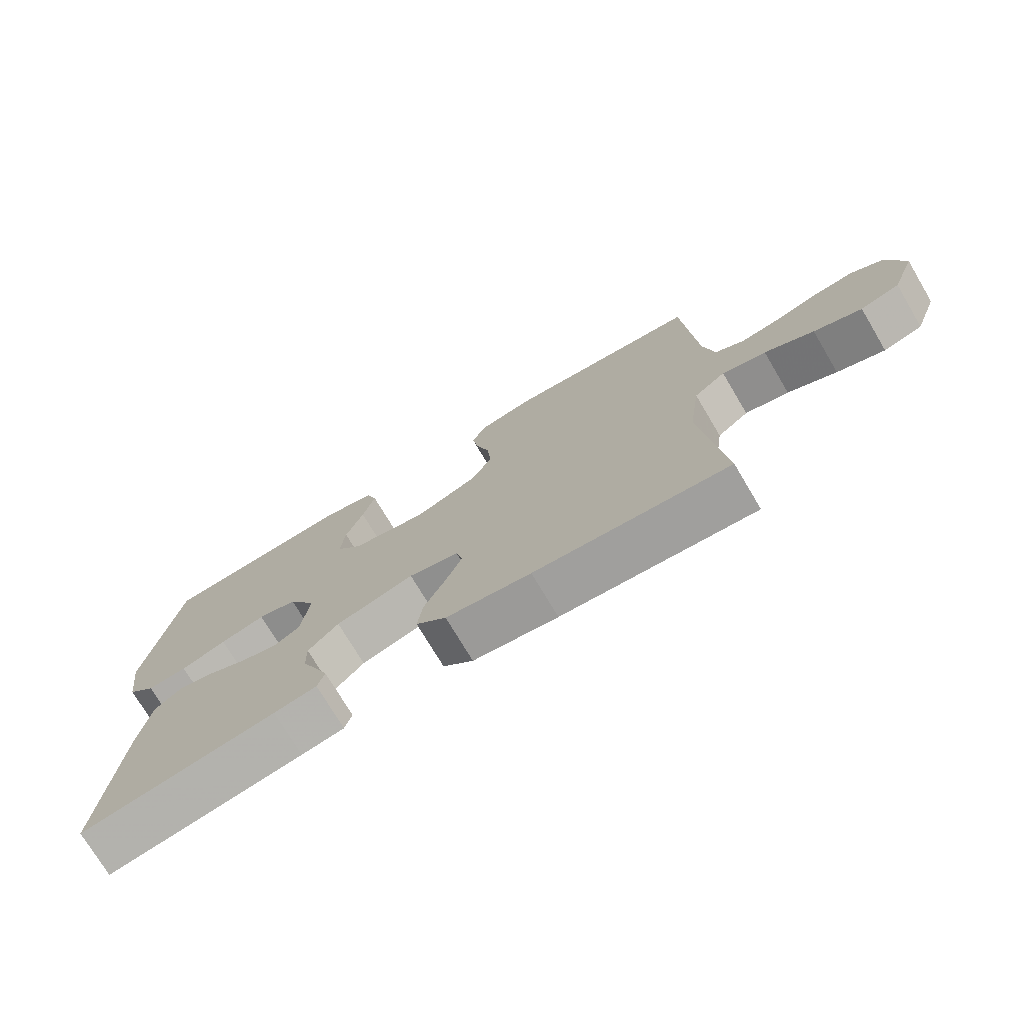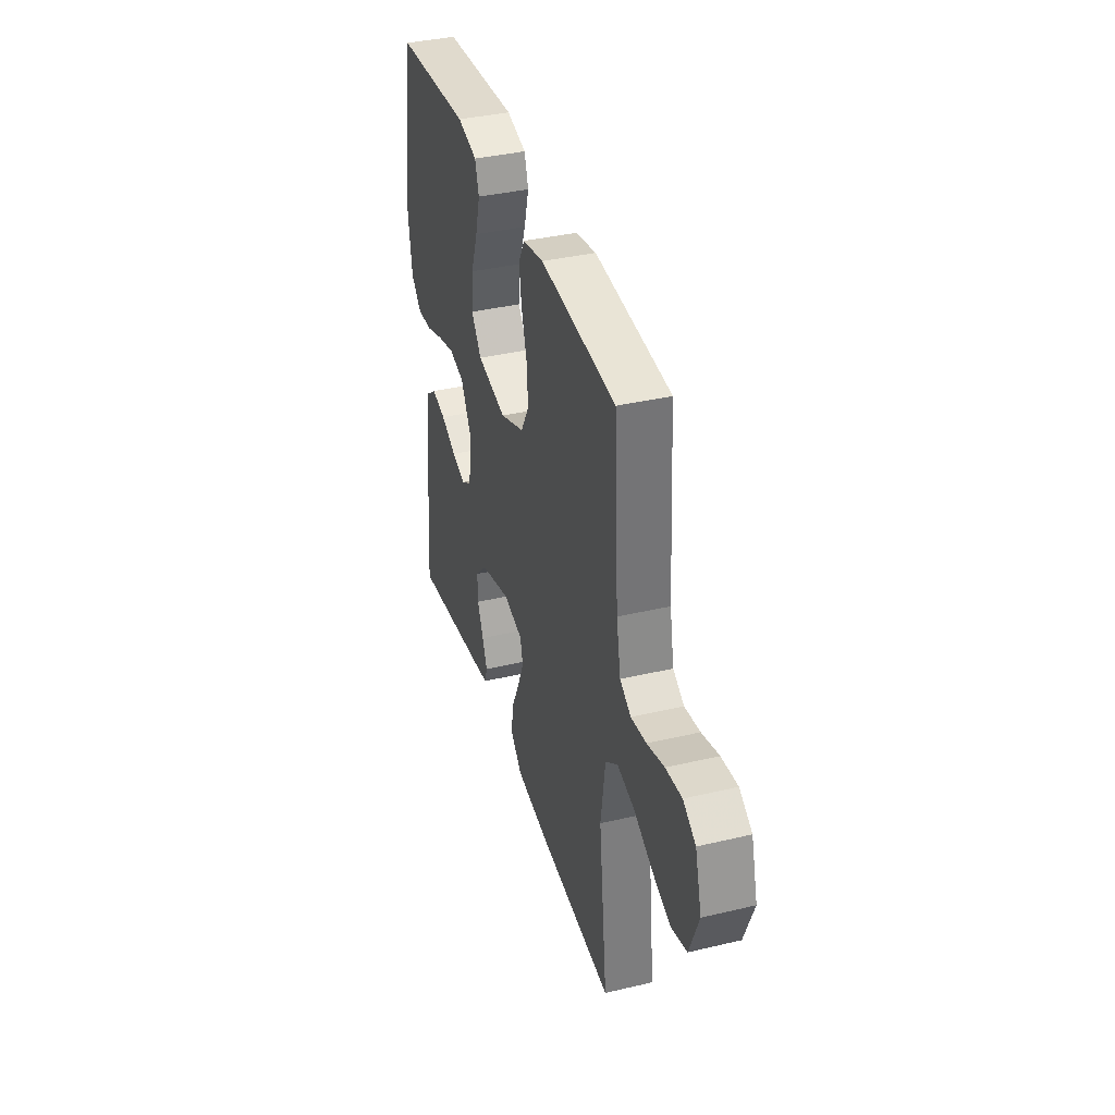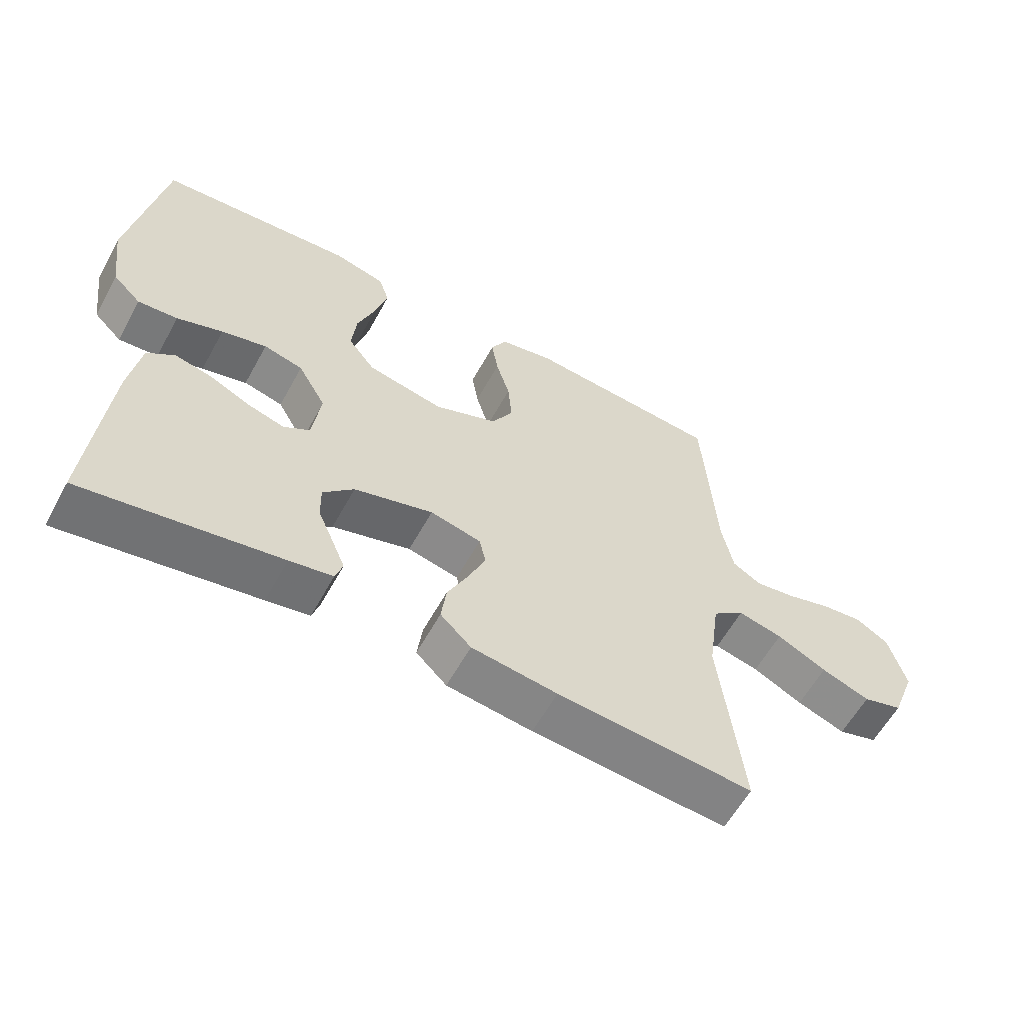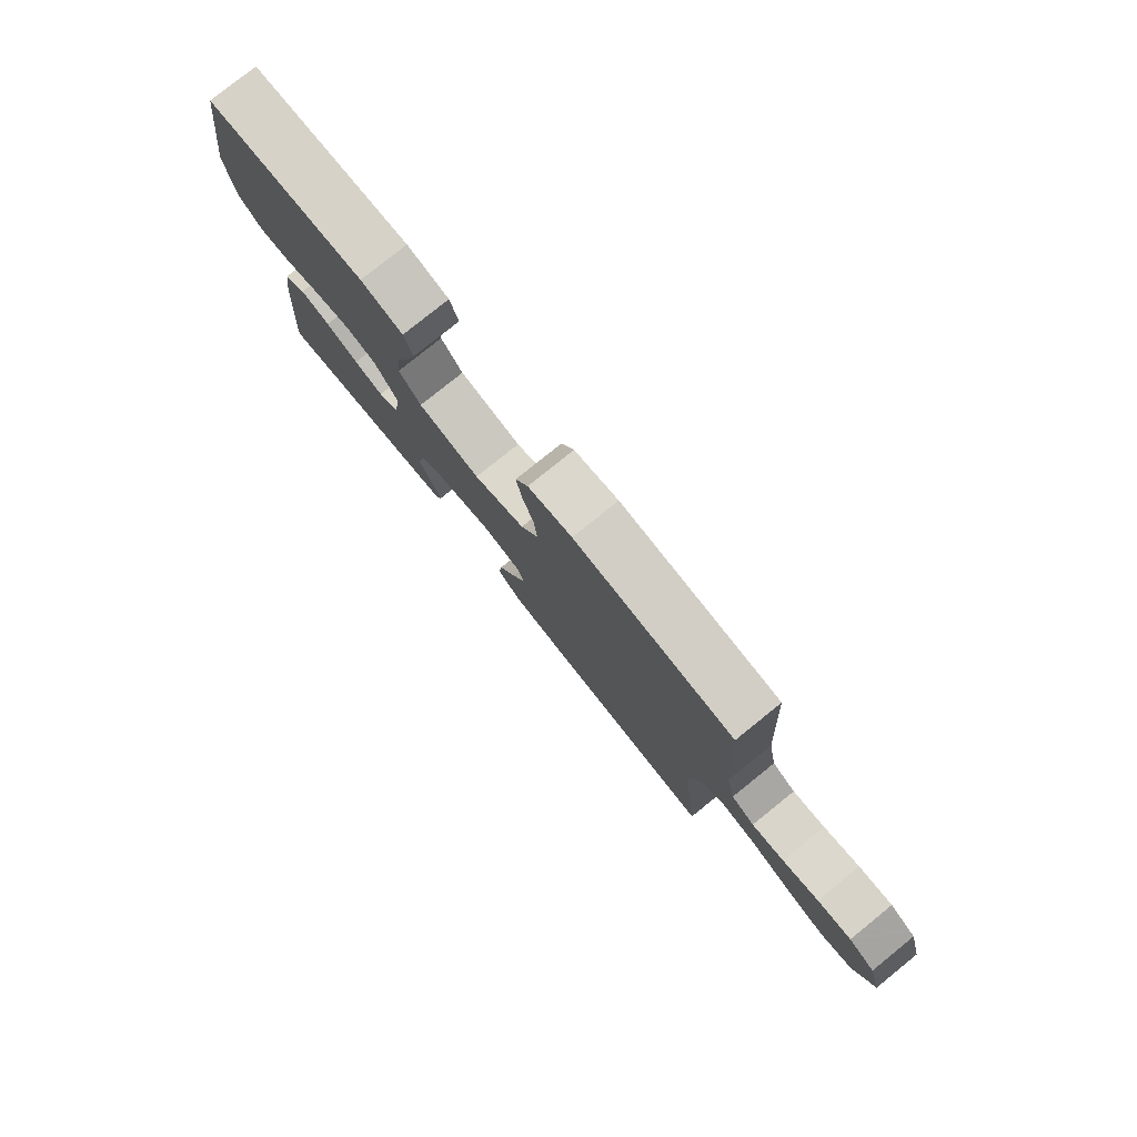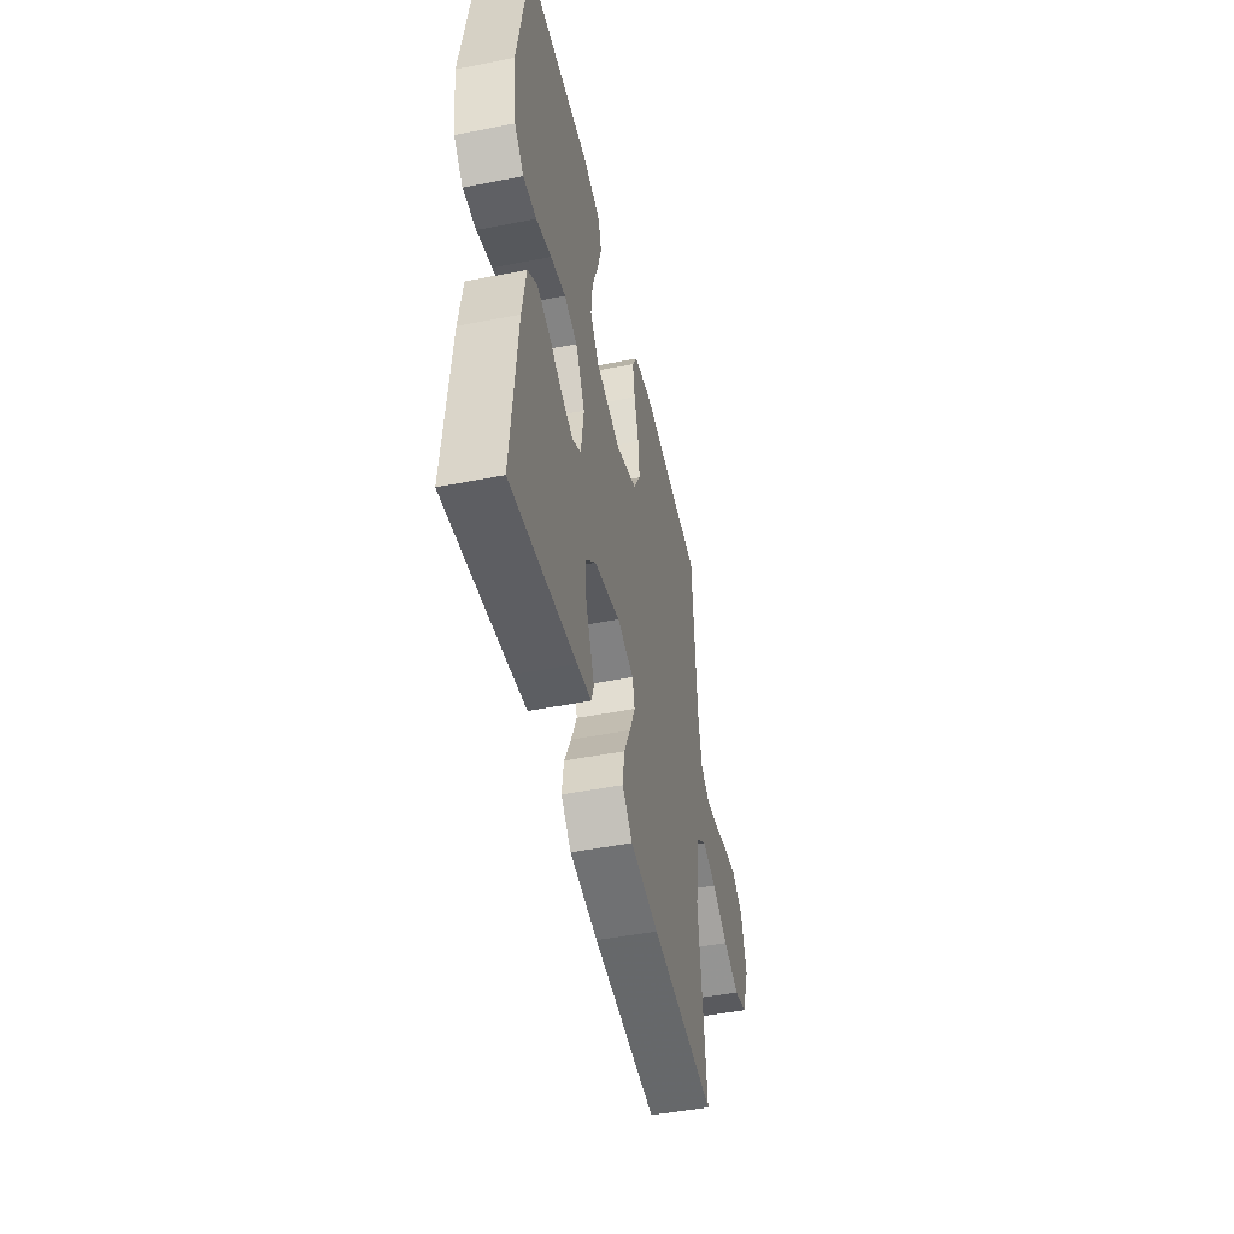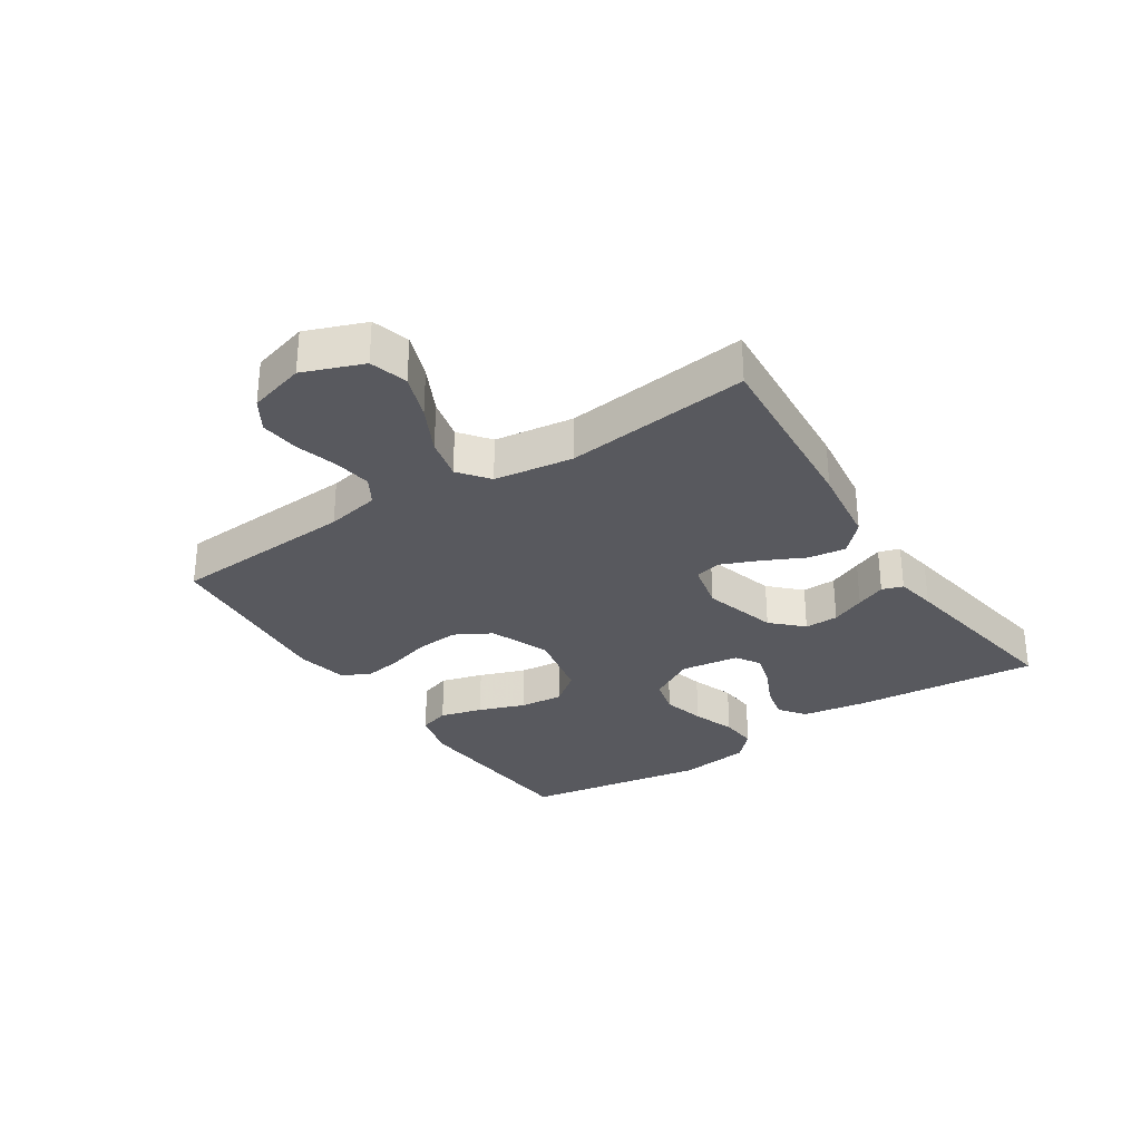
<metadata>
{"format":"obj","ext":"obj","renderer":"f3d","projection":"perspective","resolution":1024,"background":"white","views":[{"elev":-74.2,"azim":30.7,"up":"+Z"},{"elev":37.6,"azim":73.2,"up":"+Z"},{"elev":-59.6,"azim":-28.7,"up":"+Z"},{"elev":79.2,"azim":51.2,"up":"+Z"},{"elev":-48.1,"azim":-77.5,"up":"+Z"},{"elev":-30.3,"azim":123.2,"up":"+Y"}]}
</metadata>
<code>
v 0.5 0.07 0.5
v 0.519 0.07 0.2
v 0.536 0.07 0.113
v 0.58 0.07 0.087
v 0.641 0.07 0.096
v 0.709 0.07 0.116
v 0.773 0.07 0.123
v 0.823 0.07 0.092
v 0.849 0.07 0
v 0.812 0.07 -0.097
v 0.751 0.07 -0.115
v 0.677 0.07 -0.088
v 0.601 0.07 -0.05
v 0.533 0.07 -0.034
v 0.484 0.07 -0.072
v 0.466 0.07 -0.2
v 0.5 0.07 -0.5
v 0.2 0.07 -0.477
v 0.069 0.07 -0.46
v 0.022 0.07 -0.415
v 0.03 0.07 -0.354
v 0.062 0.07 -0.288
v 0.088 0.07 -0.226
v 0.078 0.07 -0.182
v 0 0.07 -0.164
v -0.121 0.07 -0.199
v -0.168 0.07 -0.247
v -0.167 0.07 -0.302
v -0.143 0.07 -0.357
v -0.123 0.07 -0.405
v -0.134 0.07 -0.439
v -0.2 0.07 -0.451
v -0.5 0.07 -0.5
v -0.474 0.07 -0.2
v -0.457 0.07 -0.094
v -0.415 0.07 -0.062
v -0.358 0.07 -0.075
v -0.296 0.07 -0.104
v -0.24 0.07 -0.12
v -0.2 0.07 -0.095
v -0.187 0.07 0
v -0.23 0.07 0.075
v -0.29 0.07 0.09
v -0.359 0.07 0.072
v -0.429 0.07 0.047
v -0.49 0.07 0.042
v -0.533 0.07 0.084
v -0.549 0.07 0.2
v -0.5 0.07 0.5
v -0.2 0.07 0.523
v -0.121 0.07 0.503
v -0.105 0.07 0.453
v -0.124 0.07 0.384
v -0.151 0.07 0.309
v -0.158 0.07 0.238
v -0.117 0.07 0.185
v 0 0.07 0.161
v 0.097 0.07 0.2
v 0.13 0.07 0.259
v 0.124 0.07 0.329
v 0.103 0.07 0.4
v 0.093 0.07 0.462
v 0.117 0.07 0.507
v 0.2 0.07 0.524
v 0.5 0 0.5
v 0.519 0 0.2
v 0.536 0 0.113
v 0.58 0 0.087
v 0.641 0 0.096
v 0.709 0 0.116
v 0.773 0 0.123
v 0.823 0 0.092
v 0.849 0 0
v 0.812 0 -0.097
v 0.751 0 -0.115
v 0.677 0 -0.088
v 0.601 0 -0.05
v 0.533 0 -0.034
v 0.484 0 -0.072
v 0.466 0 -0.2
v 0.5 0 -0.5
v 0.2 0 -0.477
v 0.069 0 -0.46
v 0.022 0 -0.415
v 0.03 0 -0.354
v 0.062 0 -0.288
v 0.088 0 -0.226
v 0.078 0 -0.182
v 0 0 -0.164
v -0.121 0 -0.199
v -0.168 0 -0.247
v -0.167 0 -0.302
v -0.143 0 -0.357
v -0.123 0 -0.405
v -0.134 0 -0.439
v -0.2 0 -0.451
v -0.5 0 -0.5
v -0.474 0 -0.2
v -0.457 0 -0.094
v -0.415 0 -0.062
v -0.358 0 -0.075
v -0.296 0 -0.104
v -0.24 0 -0.12
v -0.2 0 -0.095
v -0.187 0 0
v -0.23 0 0.075
v -0.29 0 0.09
v -0.359 0 0.072
v -0.429 0 0.047
v -0.49 0 0.042
v -0.533 0 0.084
v -0.549 0 0.2
v -0.5 0 0.5
v -0.2 0 0.523
v -0.121 0 0.503
v -0.105 0 0.453
v -0.124 0 0.384
v -0.151 0 0.309
v -0.158 0 0.238
v -0.117 0 0.185
v 0 0 0.161
v 0.097 0 0.2
v 0.13 0 0.259
v 0.124 0 0.329
v 0.103 0 0.4
v 0.093 0 0.462
v 0.117 0 0.507
v 0.2 0 0.524
f 64 1 2
f 63 64 2
f 62 63 2
f 61 62 2
f 60 61 2
f 59 60 2 3
f 58 59 3 4
f 57 58 4
f 52 53 54
f 51 52 54
f 50 51 54
f 49 50 54
f 48 49 54
f 47 48 54
f 46 47 54
f 45 46 54
f 44 45 54
f 43 44 54 55
f 42 43 55 56
f 36 37 38
f 35 36 38
f 34 35 38
f 33 34 38
f 32 33 38
f 31 32 38
f 30 31 38
f 29 30 38
f 28 29 38
f 27 28 38 39
f 26 27 39 40
f 20 21 22
f 19 20 22
f 18 19 22
f 17 18 22
f 16 17 22
f 15 16 22 23
f 14 15 23 24
f 11 12 13
f 10 11 13
f 9 10 13
f 8 9 13
f 7 8 13
f 6 7 13
f 5 6 13
f 4 5 13 14
f 14 24 25
f 4 14 25
f 57 4 25
f 56 57 25
f 42 56 25
f 41 42 25
f 25 26 40 41
f 66 65 128
f 66 128 127
f 66 127 126
f 66 126 125
f 66 125 124
f 67 66 124 123
f 68 67 123 122
f 68 122 121
f 118 117 116
f 118 116 115
f 118 115 114
f 118 114 113
f 118 113 112
f 118 112 111
f 118 111 110
f 118 110 109
f 118 109 108
f 119 118 108 107
f 120 119 107 106
f 102 101 100
f 102 100 99
f 102 99 98
f 102 98 97
f 102 97 96
f 102 96 95
f 102 95 94
f 102 94 93
f 102 93 92
f 103 102 92 91
f 104 103 91 90
f 86 85 84
f 86 84 83
f 86 83 82
f 86 82 81
f 86 81 80
f 87 86 80 79
f 88 87 79 78
f 77 76 75
f 77 75 74
f 77 74 73
f 77 73 72
f 77 72 71
f 77 71 70
f 77 70 69
f 78 77 69 68
f 89 88 78
f 89 78 68
f 89 68 121
f 89 121 120
f 89 120 106
f 89 106 105
f 105 104 90 89
f 1 65 66 2
f 2 66 67 3
f 3 67 68 4
f 4 68 69 5
f 5 69 70 6
f 6 70 71 7
f 7 71 72 8
f 8 72 73 9
f 9 73 74 10
f 10 74 75 11
f 11 75 76 12
f 12 76 77 13
f 13 77 78 14
f 14 78 79 15
f 15 79 80 16
f 16 80 81 17
f 17 81 82 18
f 18 82 83 19
f 19 83 84 20
f 20 84 85 21
f 21 85 86 22
f 22 86 87 23
f 23 87 88 24
f 24 88 89 25
f 25 89 90 26
f 26 90 91 27
f 27 91 92 28
f 28 92 93 29
f 29 93 94 30
f 30 94 95 31
f 31 95 96 32
f 32 96 97 33
f 33 97 98 34
f 34 98 99 35
f 35 99 100 36
f 36 100 101 37
f 37 101 102 38
f 38 102 103 39
f 39 103 104 40
f 40 104 105 41
f 41 105 106 42
f 42 106 107 43
f 43 107 108 44
f 44 108 109 45
f 45 109 110 46
f 46 110 111 47
f 47 111 112 48
f 48 112 113 49
f 49 113 114 50
f 50 114 115 51
f 51 115 116 52
f 52 116 117 53
f 53 117 118 54
f 54 118 119 55
f 55 119 120 56
f 56 120 121 57
f 57 121 122 58
f 58 122 123 59
f 59 123 124 60
f 60 124 125 61
f 61 125 126 62
f 62 126 127 63
f 63 127 128 64
f 64 128 65 1

</code>
